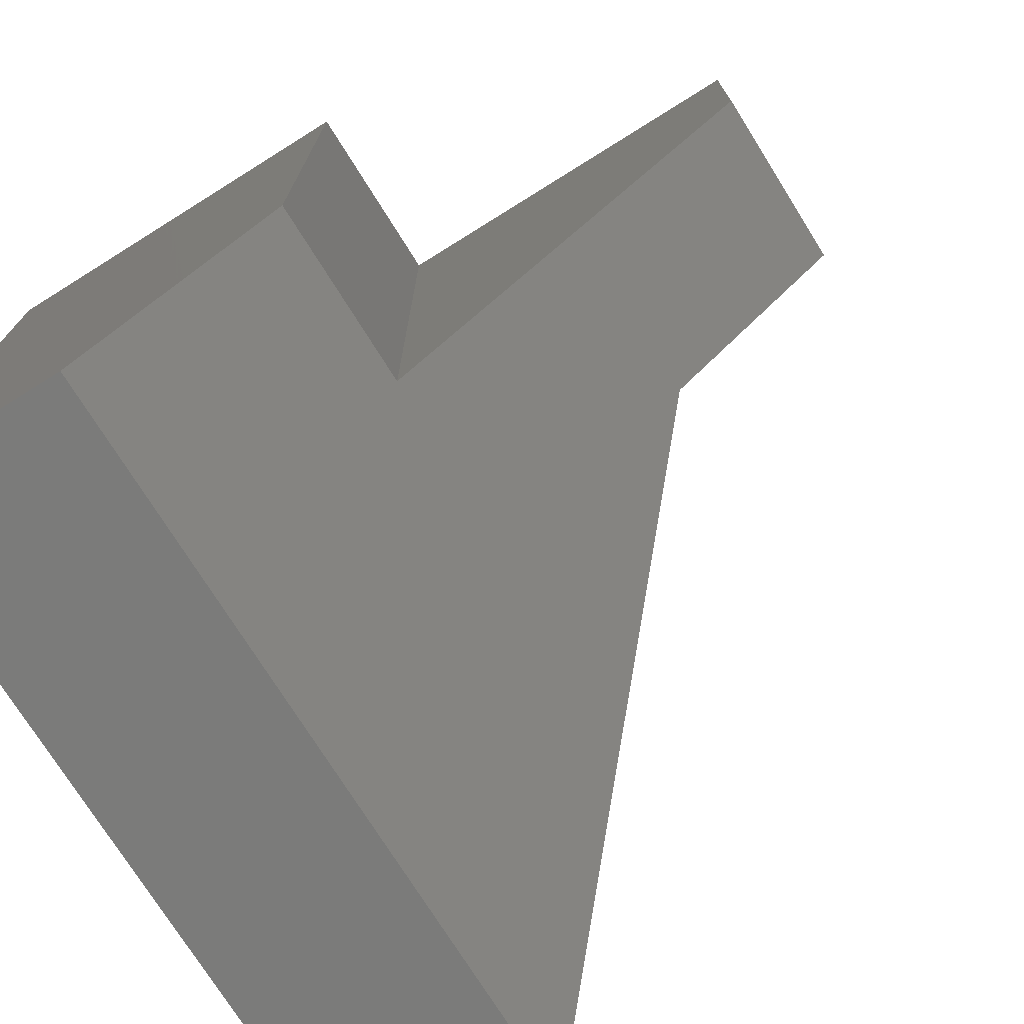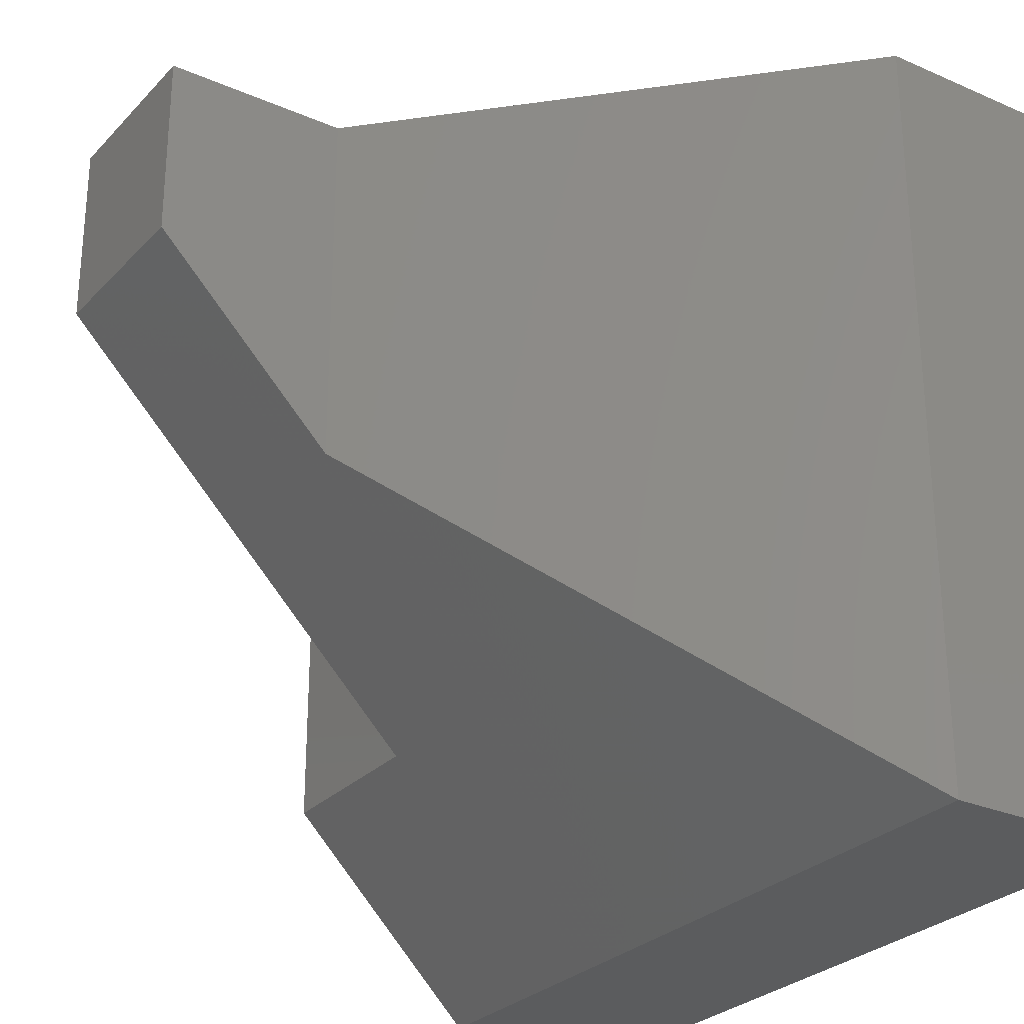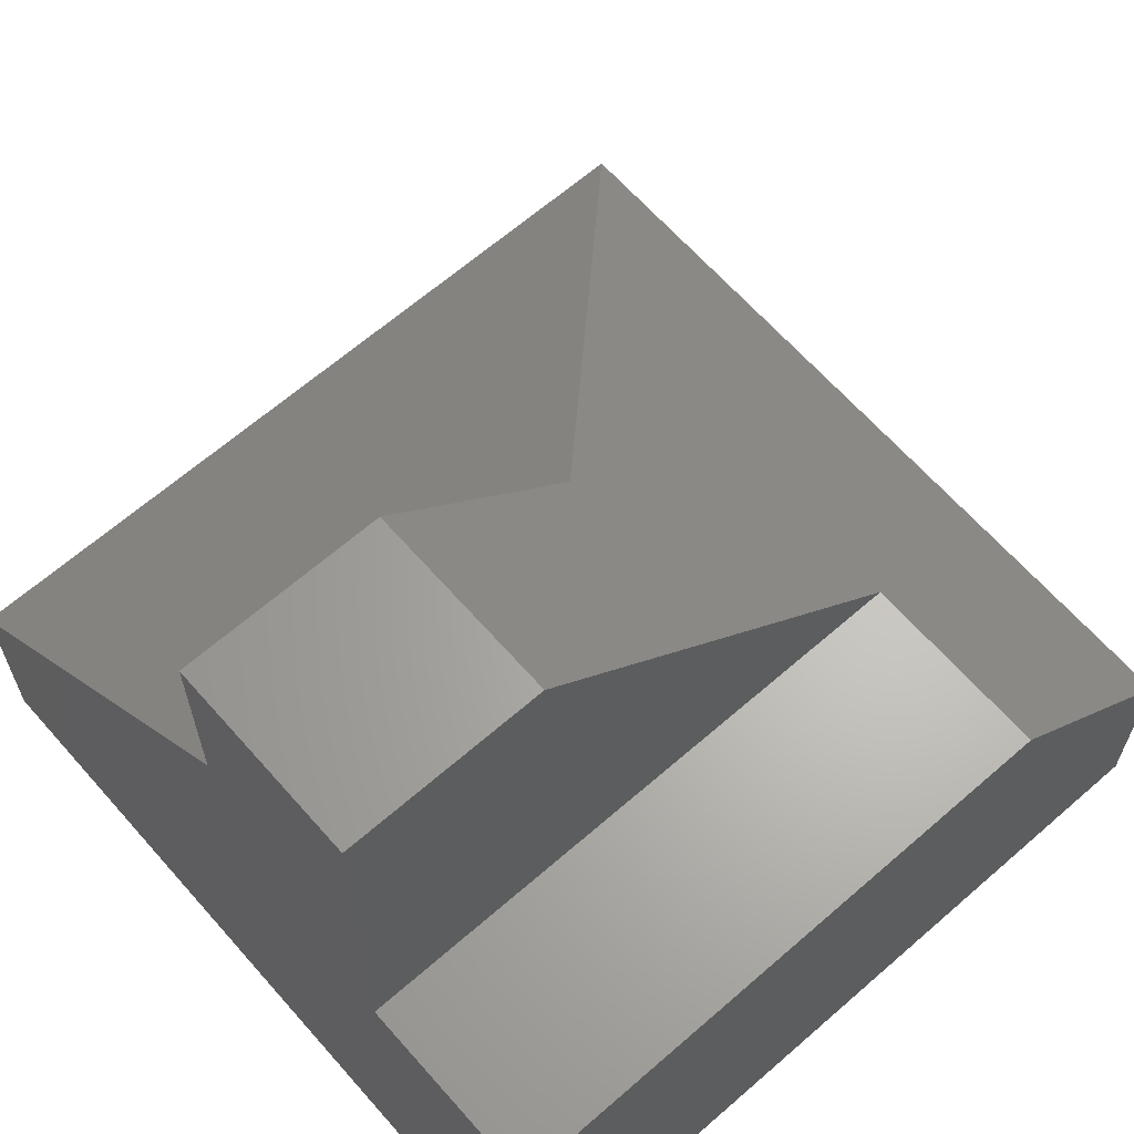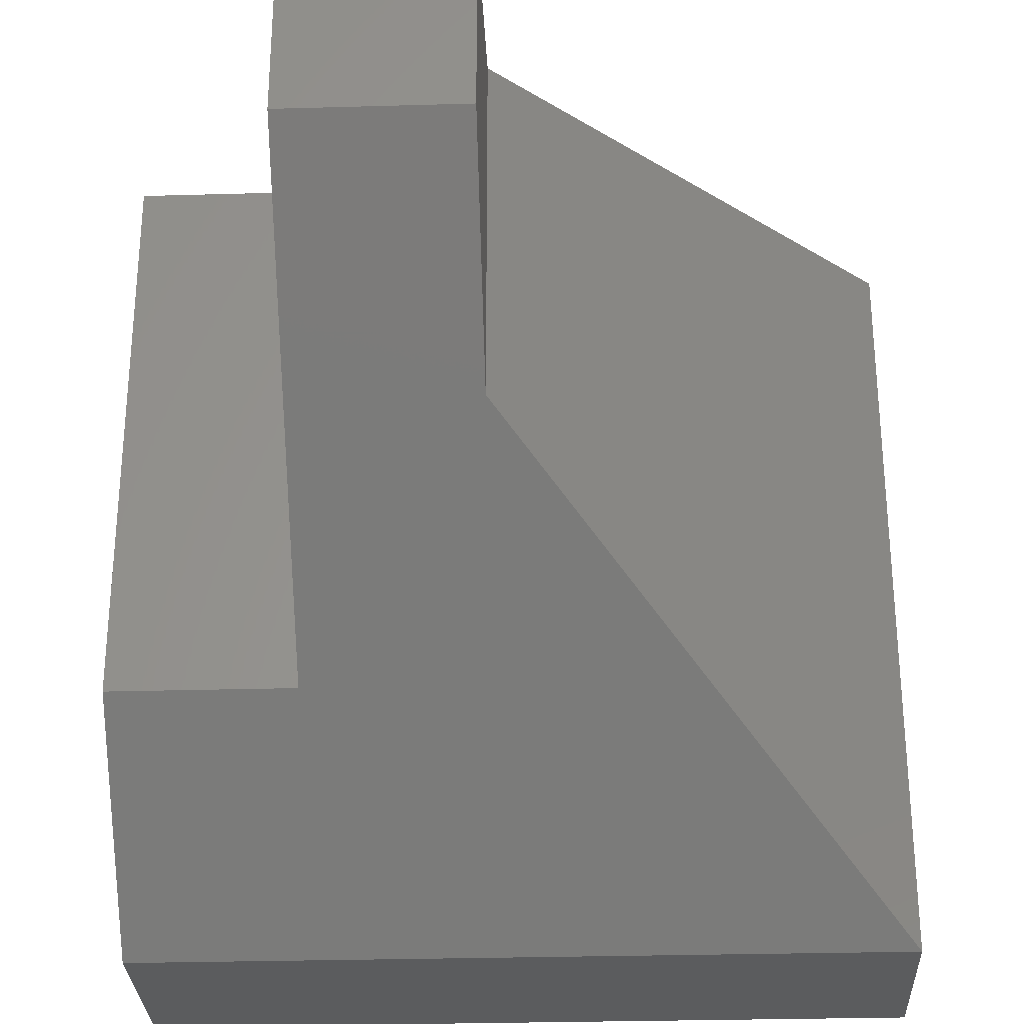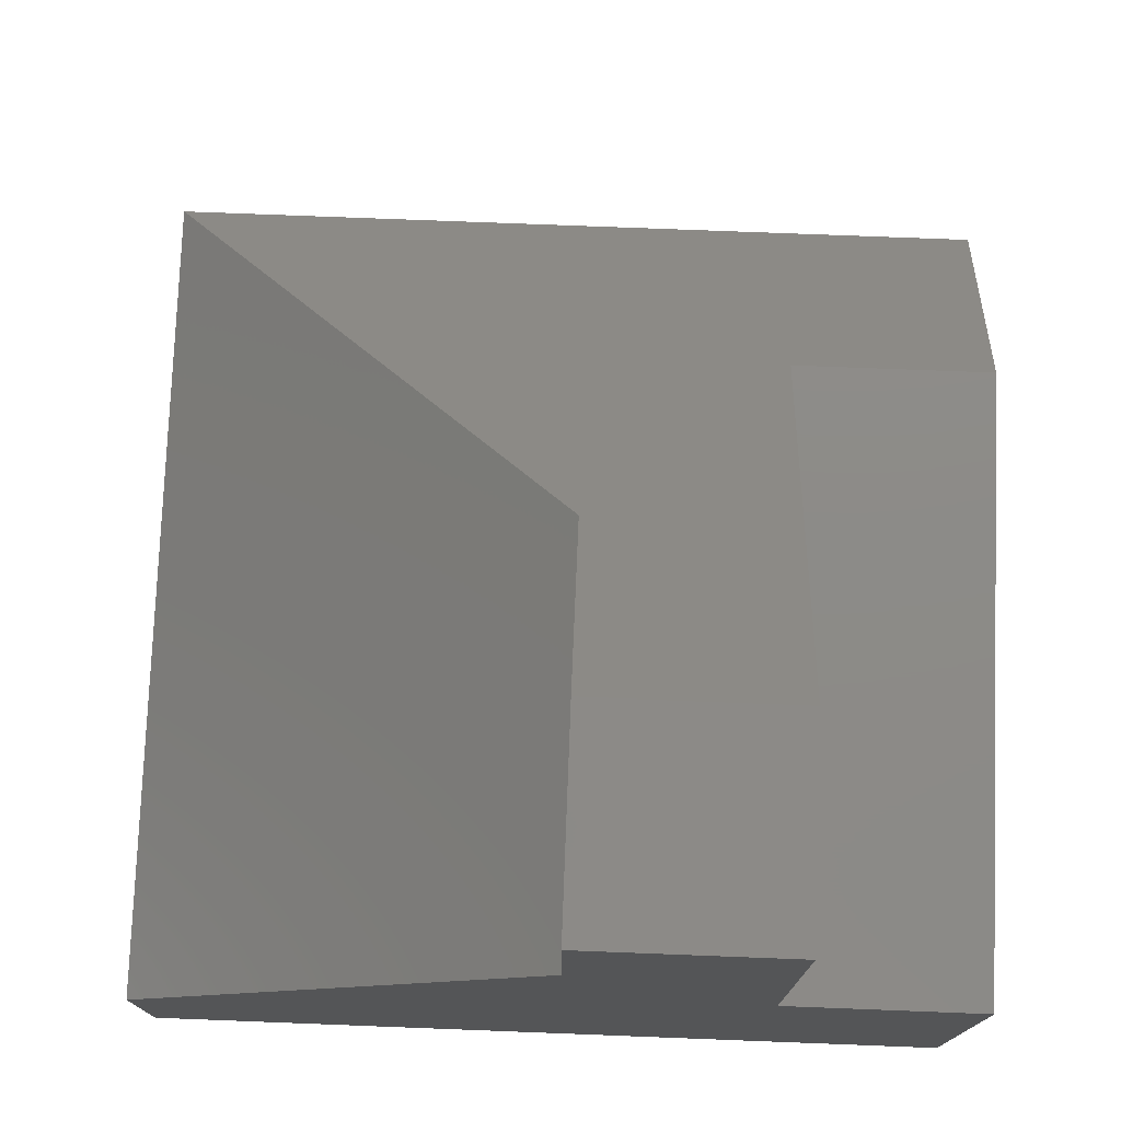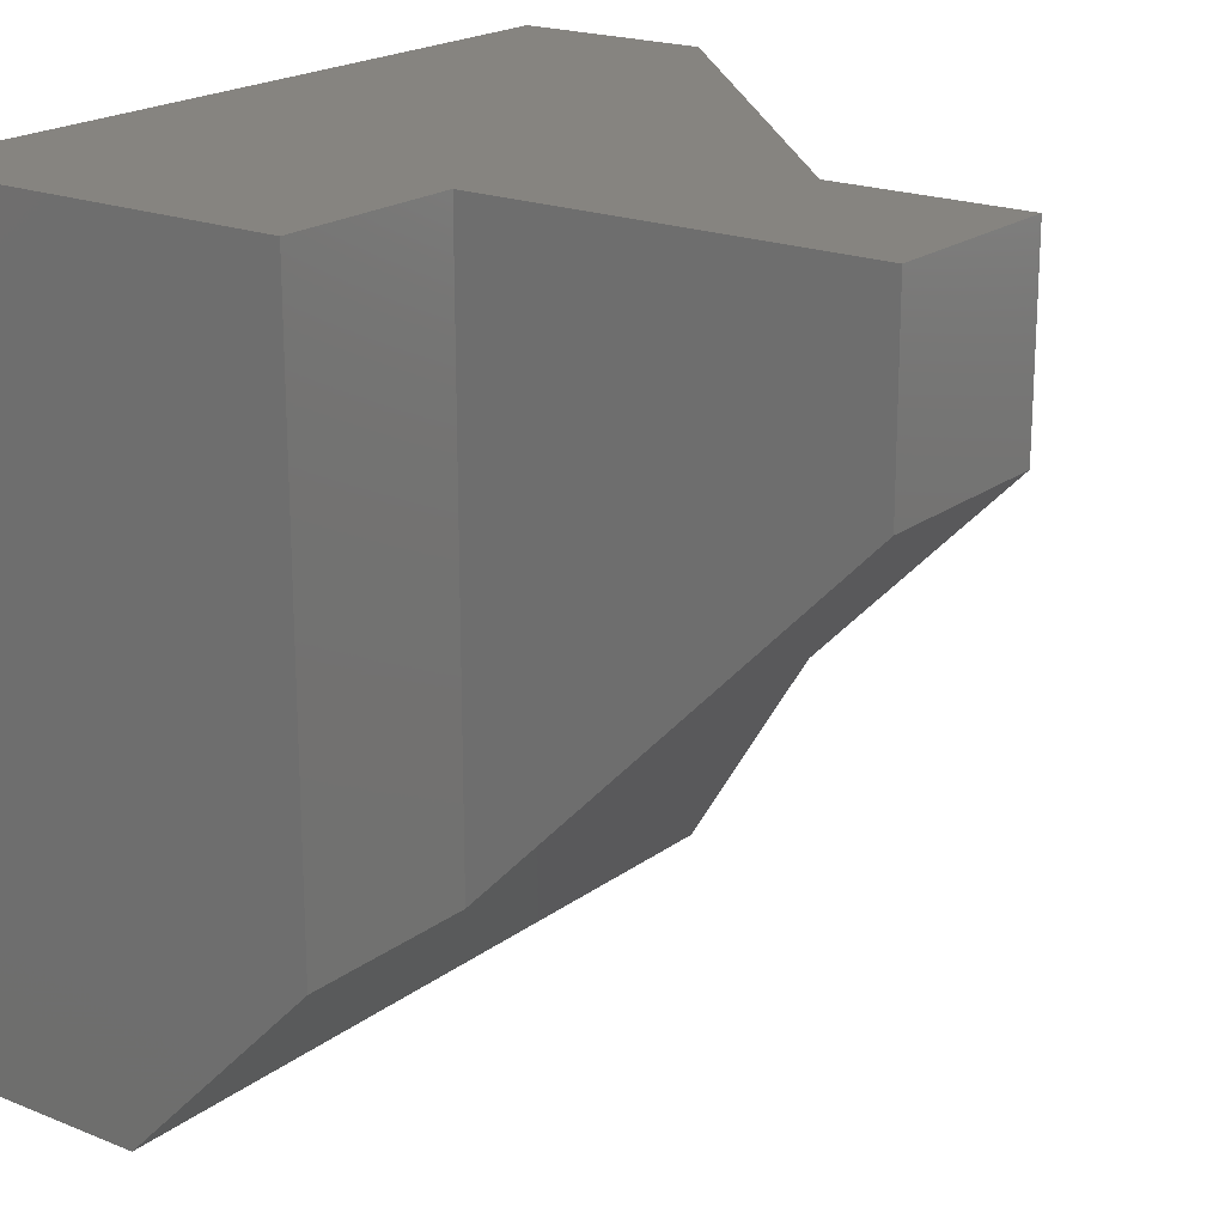
<metadata>
{"format":"stl","ext":"stl","renderer":"f3d","projection":"perspective","resolution":1024,"background":"white","views":[{"elev":-74.4,"azim":-58.0,"up":"+Y"},{"elev":-27.9,"azim":56.4,"up":"+Y"},{"elev":64.6,"azim":-131.3,"up":"+Z"},{"elev":-29.3,"azim":2.4,"up":"+Y"},{"elev":76.3,"azim":-177.8,"up":"+Z"},{"elev":20.0,"azim":-53.4,"up":"+Y"}]}
</metadata>
<code>
# stl→obj: 17 verts, 30 faces
v -4.875 9.375 18.75
v -4.875 9.375 9.5
v -4.875 4.804 18.75
v -4.875 -4.564 9.5
v -9.375 9.375 9.5
v -9.375 -4.564 9.5
v -0.375 9.375 14.25
v -0.375 0.2463 14.25
v 9.375 9.375 4.75
v 9.375 -9.375 4.75
v -0.375 9.375 18.75
v -0.375 4.804 18.75
v 9.375 9.375 0
v 9.375 -9.375 0
v -9.375 -9.375 4.75
v -9.375 9.375 0
v -9.375 -9.375 0
f 1 2 3
f 3 2 4
f 2 5 4
f 4 5 6
f 7 8 9
f 9 8 10
f 11 12 7
f 7 12 8
f 9 10 13
f 13 10 14
f 3 12 1
f 1 12 11
f 12 3 8
f 8 3 4
f 8 4 10
f 10 4 15
f 15 4 6
f 5 16 6
f 6 16 15
f 15 16 17
f 1 7 2
f 2 7 9
f 2 9 13
f 1 11 7
f 13 16 2
f 2 16 5
f 10 15 14
f 14 15 17
f 14 17 13
f 13 17 16

</code>
